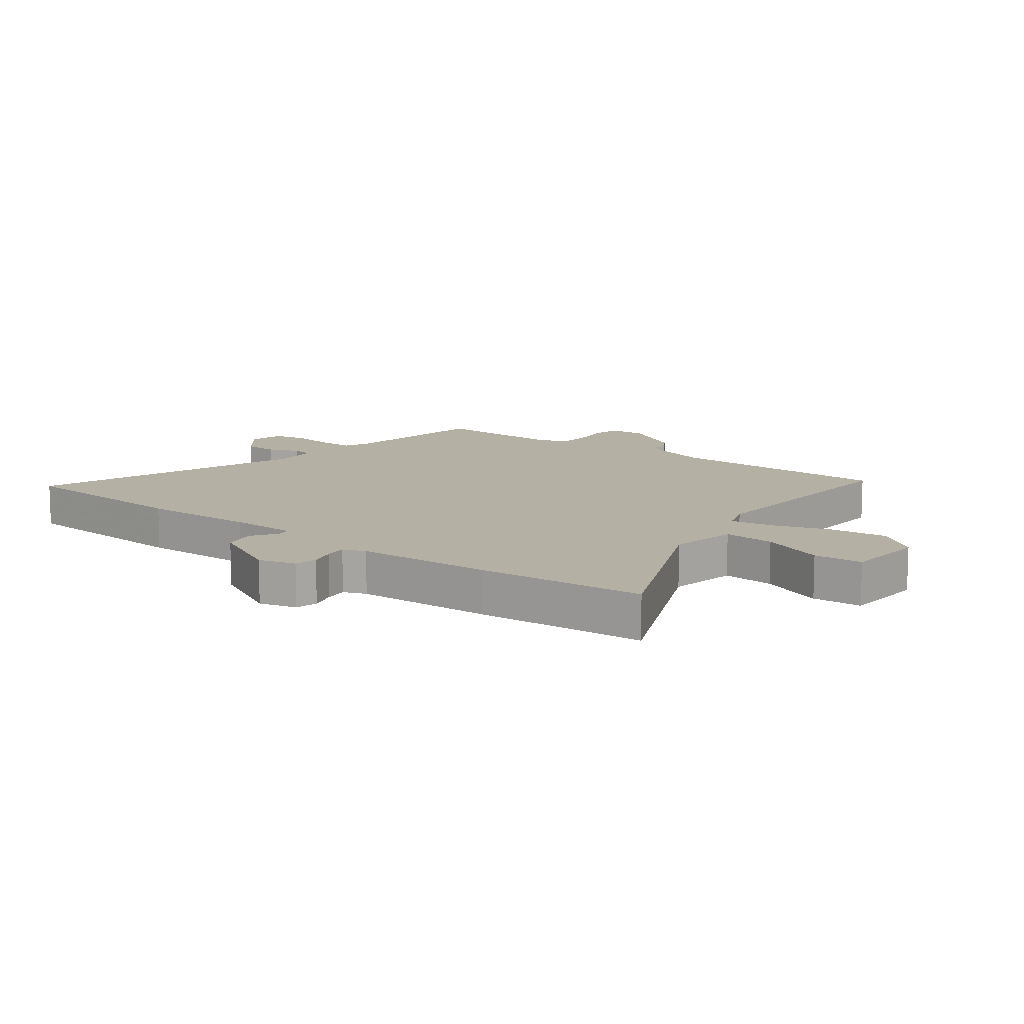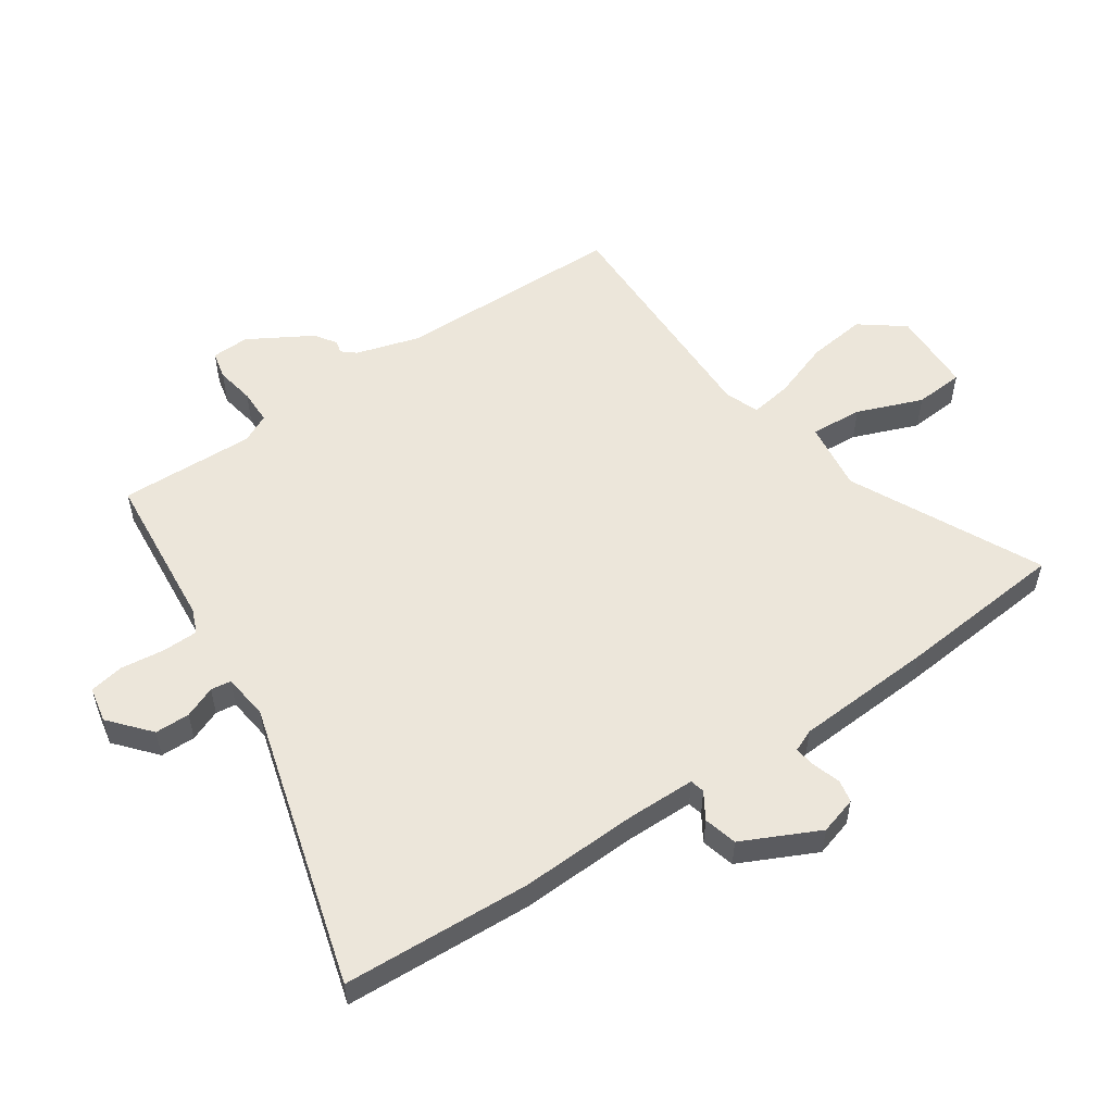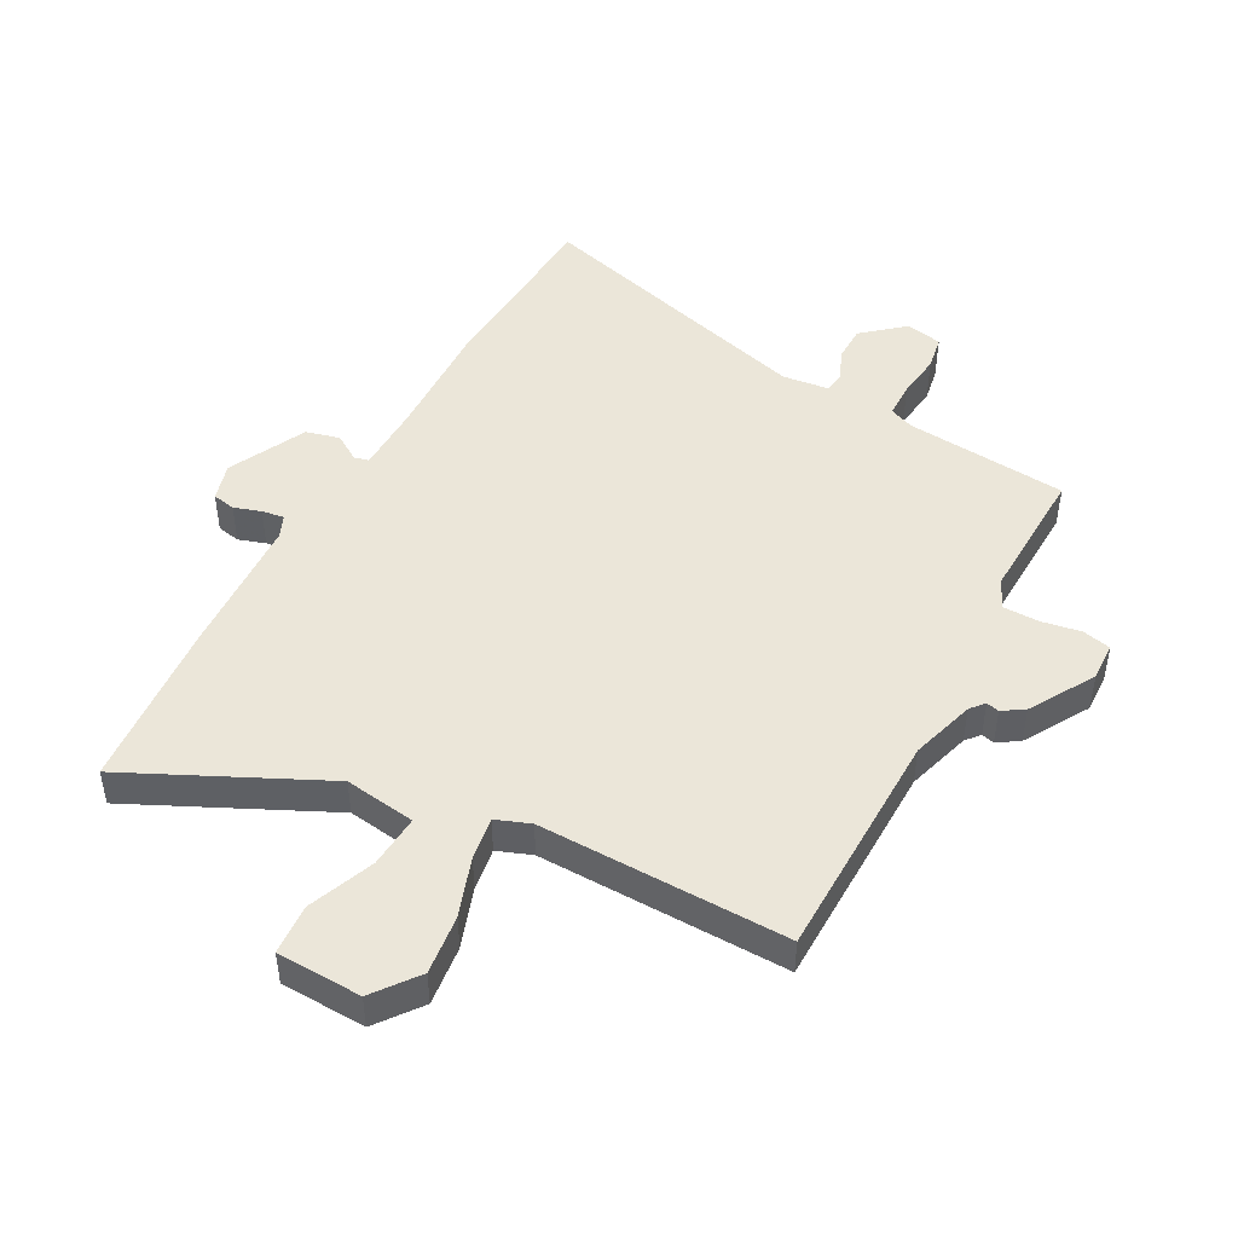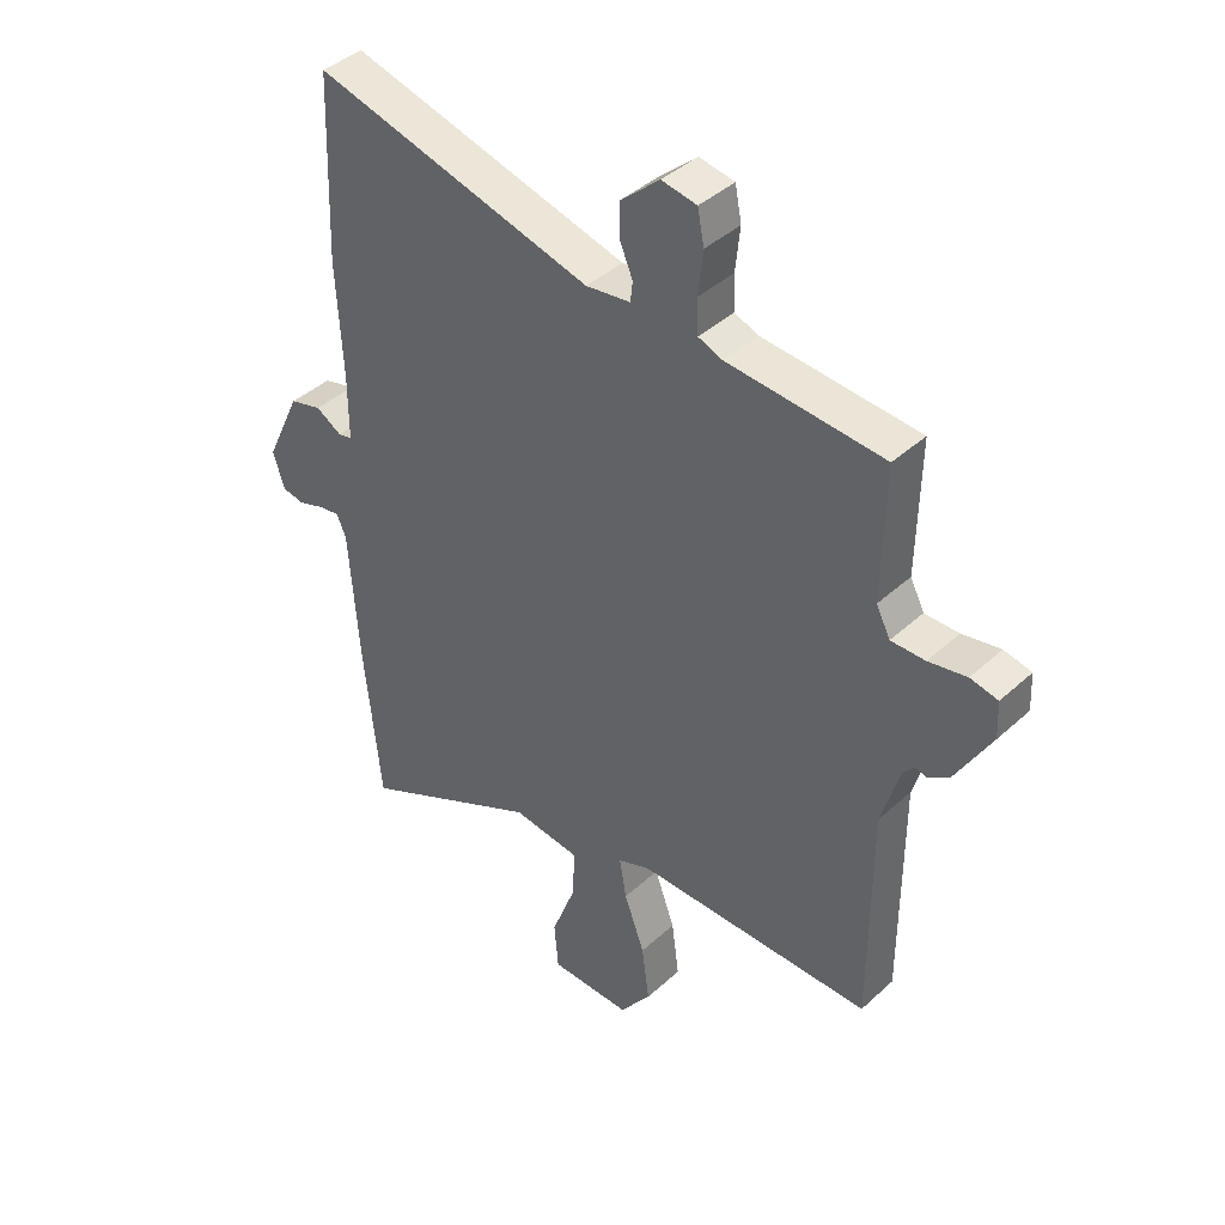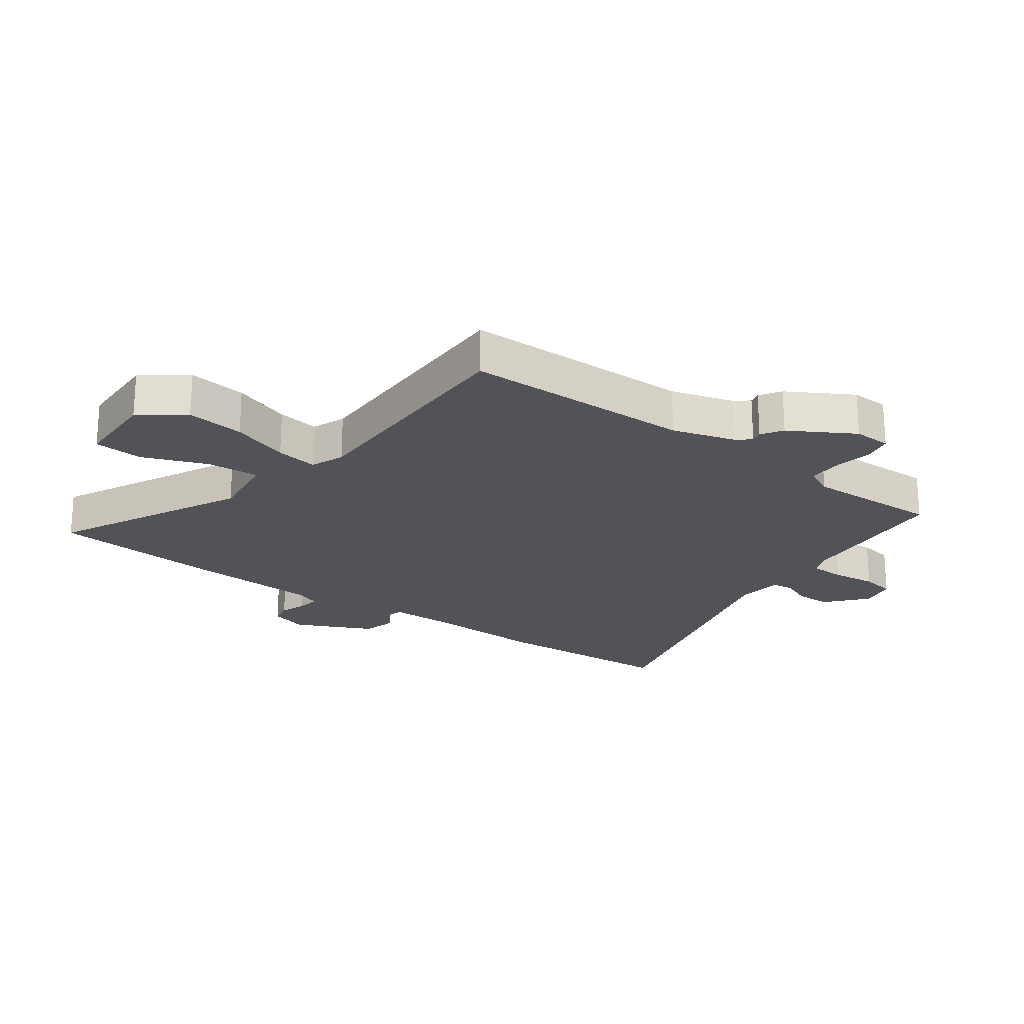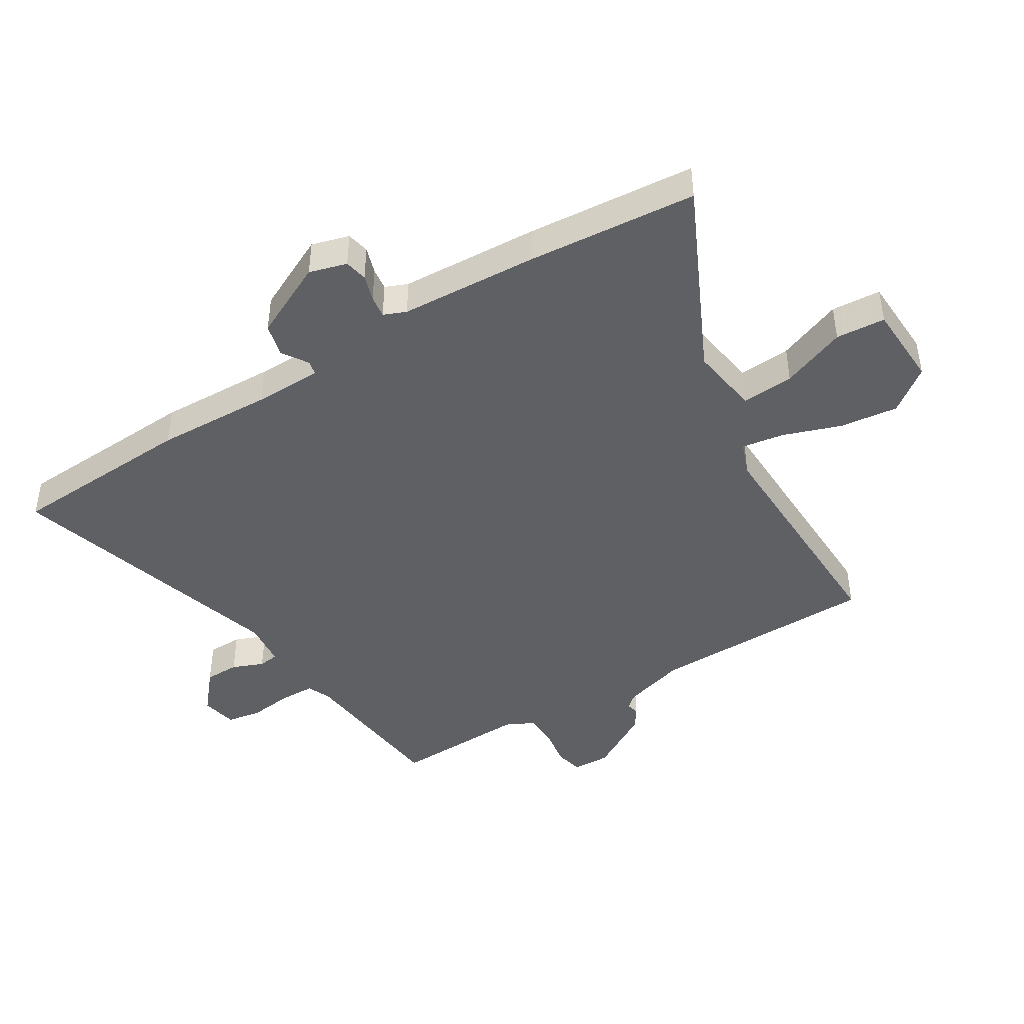
<metadata>
{"format":"obj","ext":"obj","renderer":"f3d","projection":"perspective","resolution":1024,"background":"white","views":[{"elev":11.5,"azim":129.6,"up":"+Y"},{"elev":54.3,"azim":56.4,"up":"+Y"},{"elev":46.9,"azim":-150.8,"up":"+Y"},{"elev":41.1,"azim":-137.8,"up":"+Z"},{"elev":-22.0,"azim":-125.7,"up":"+Y"},{"elev":-43.8,"azim":122.6,"up":"+Y"}]}
</metadata>
<code>
v 0.494 0.07 0.65
v 0.506 0.07 0.338
v 0.496 0.07 0.143
v 0.496 0.07 0.03
v 0.52 0.07 0.024
v 0.564 0.07 0.051
v 0.619 0.07 0.036
v 0.679 0.07 -0.092
v 0.66 0.07 -0.154
v 0.622 0.07 -0.161
v 0.578 0.07 -0.146
v 0.541 0.07 -0.14
v 0.525 0.07 -0.177
v 0.509 0.07 -0.408
v 0.481 0.07 -0.688
v 0.168 0.07 -0.533
v 0.051 0.07 -0.548
v 0.056 0.07 -0.635
v 0.097 0.07 -0.744
v 0.09 0.07 -0.826
v -0.049 0.07 -0.829
v -0.103 0.07 -0.756
v -0.09 0.07 -0.659
v -0.055 0.07 -0.563
v -0.043 0.07 -0.493
v -0.099 0.07 -0.471
v -0.505 0.07 -0.473
v -0.505 0.07 -0.092
v -0.535 0.07 0.014
v -0.554 0.07 0.037
v -0.575 0.07 0.032
v -0.61 0.07 0.055
v -0.671 0.07 0.162
v -0.668 0.07 0.225
v -0.621 0.07 0.235
v -0.556 0.07 0.223
v -0.498 0.07 0.223
v -0.474 0.07 0.27
v -0.478 0.07 0.496
v -0.212 0.07 0.517
v -0.171 0.07 0.533
v -0.169 0.07 0.592
v -0.177 0.07 0.666
v -0.166 0.07 0.723
v -0.106 0.07 0.734
v -0.04 0.07 0.676
v -0.04 0.07 0.618
v -0.062 0.07 0.566
v -0.058 0.07 0.532
v 0.018 0.07 0.522
v 0.494 0 0.65
v 0.506 0 0.338
v 0.496 0 0.143
v 0.496 0 0.03
v 0.52 0 0.024
v 0.564 0 0.051
v 0.619 0 0.036
v 0.679 0 -0.092
v 0.66 0 -0.154
v 0.622 0 -0.161
v 0.578 0 -0.146
v 0.541 0 -0.14
v 0.525 0 -0.177
v 0.509 0 -0.408
v 0.481 0 -0.688
v 0.168 0 -0.533
v 0.051 0 -0.548
v 0.056 0 -0.635
v 0.097 0 -0.744
v 0.09 0 -0.826
v -0.049 0 -0.829
v -0.103 0 -0.756
v -0.09 0 -0.659
v -0.055 0 -0.563
v -0.043 0 -0.493
v -0.099 0 -0.471
v -0.505 0 -0.473
v -0.505 0 -0.092
v -0.535 0 0.014
v -0.554 0 0.037
v -0.575 0 0.032
v -0.61 0 0.055
v -0.671 0 0.162
v -0.668 0 0.225
v -0.621 0 0.235
v -0.556 0 0.223
v -0.498 0 0.223
v -0.474 0 0.27
v -0.478 0 0.496
v -0.212 0 0.517
v -0.171 0 0.533
v -0.169 0 0.592
v -0.177 0 0.666
v -0.166 0 0.723
v -0.106 0 0.734
v -0.04 0 0.676
v -0.04 0 0.618
v -0.062 0 0.566
v -0.058 0 0.532
v 0.018 0 0.522
f 45 46 47 48
f 45 48 49
f 42 43 44 45
f 41 42 45 49
f 40 41 49 50
f 38 39 40 50
f 33 34 35 36
f 33 36 37
f 30 31 32 33
f 30 33 37
f 29 30 37 38
f 26 27 28
f 25 26 28 29
f 21 22 23 24
f 21 24 25
f 18 19 20 21
f 17 18 21 25
f 16 17 25 29
f 13 14 15 16
f 12 13 16 29
f 8 9 10 11
f 8 11 12
f 5 6 7 8
f 4 5 8 12
f 50 1 2 3
f 50 3 4
f 29 38 50
f 4 12 29 50
f 98 97 96 95
f 99 98 95
f 95 94 93 92
f 99 95 92 91
f 100 99 91 90
f 100 90 89 88
f 86 85 84 83
f 87 86 83
f 83 82 81 80
f 87 83 80
f 88 87 80 79
f 78 77 76
f 79 78 76 75
f 74 73 72 71
f 75 74 71
f 71 70 69 68
f 75 71 68 67
f 79 75 67 66
f 66 65 64 63
f 79 66 63 62
f 61 60 59 58
f 62 61 58
f 58 57 56 55
f 62 58 55 54
f 53 52 51 100
f 54 53 100
f 100 88 79
f 100 79 62 54
f 1 51 52 2
f 2 52 53 3
f 3 53 54 4
f 4 54 55 5
f 5 55 56 6
f 6 56 57 7
f 7 57 58 8
f 8 58 59 9
f 9 59 60 10
f 10 60 61 11
f 11 61 62 12
f 12 62 63 13
f 13 63 64 14
f 14 64 65 15
f 15 65 66 16
f 16 66 67 17
f 17 67 68 18
f 18 68 69 19
f 19 69 70 20
f 20 70 71 21
f 21 71 72 22
f 22 72 73 23
f 23 73 74 24
f 24 74 75 25
f 25 75 76 26
f 26 76 77 27
f 27 77 78 28
f 28 78 79 29
f 29 79 80 30
f 30 80 81 31
f 31 81 82 32
f 32 82 83 33
f 33 83 84 34
f 34 84 85 35
f 35 85 86 36
f 36 86 87 37
f 37 87 88 38
f 38 88 89 39
f 39 89 90 40
f 40 90 91 41
f 41 91 92 42
f 42 92 93 43
f 43 93 94 44
f 44 94 95 45
f 45 95 96 46
f 46 96 97 47
f 47 97 98 48
f 48 98 99 49
f 49 99 100 50
f 50 100 51 1

</code>
